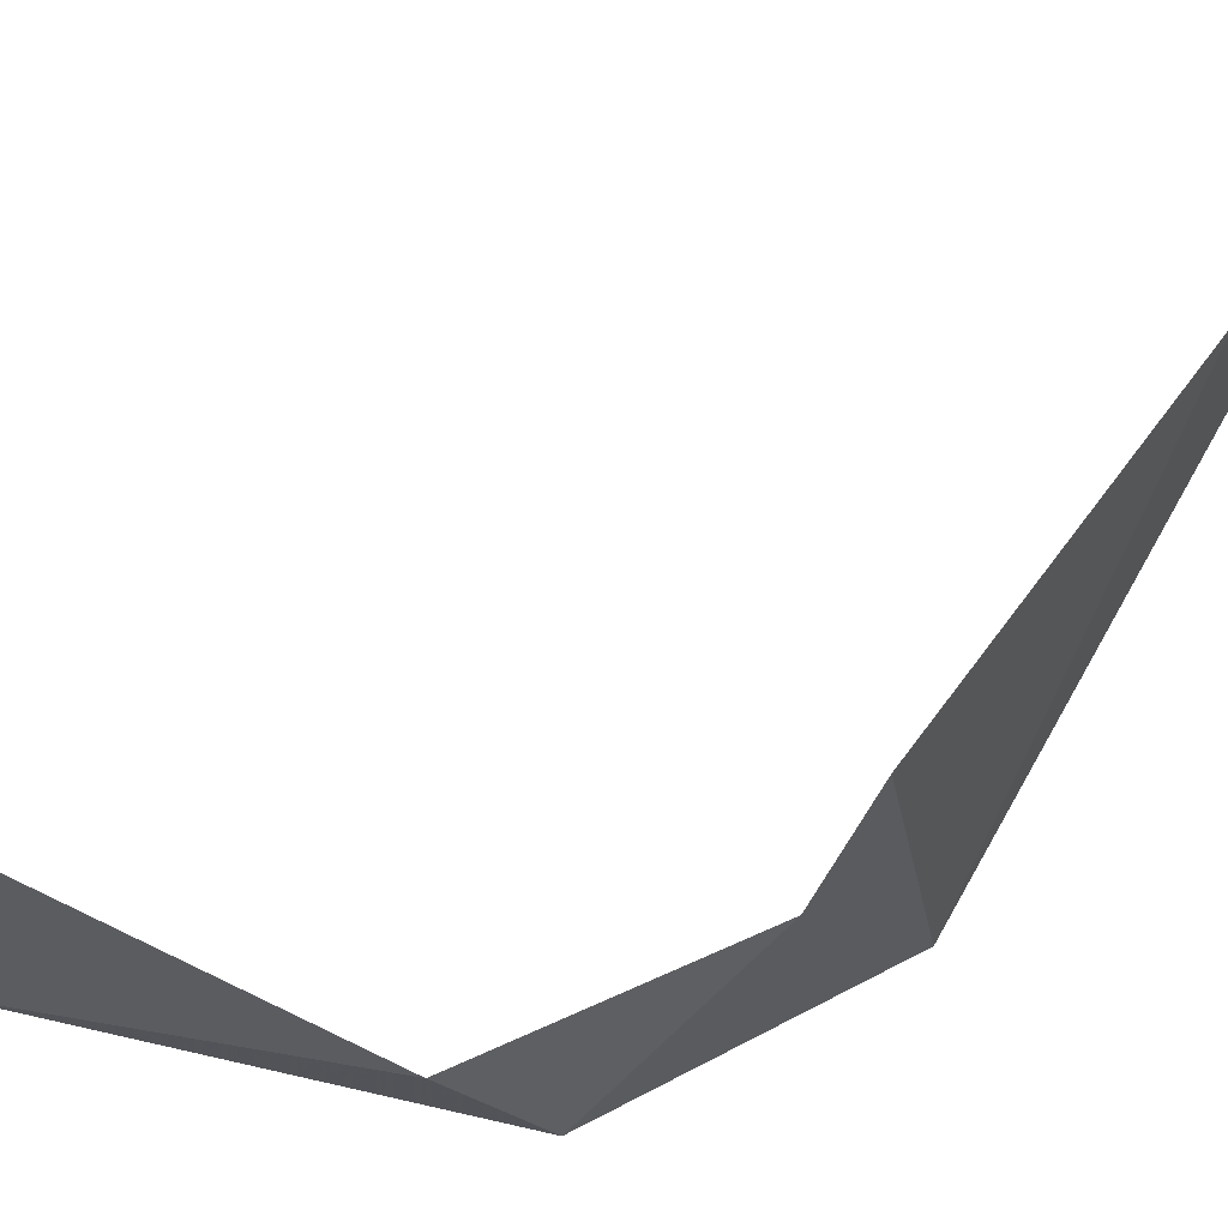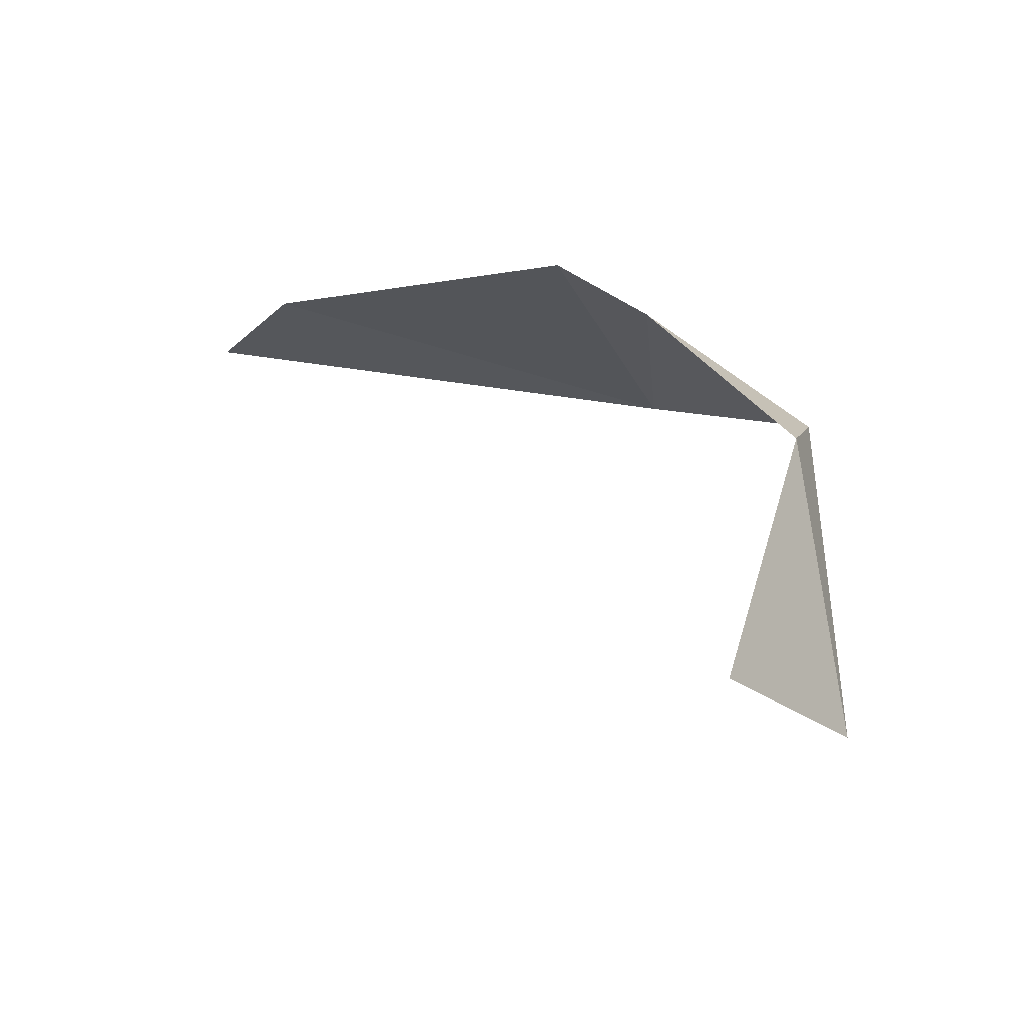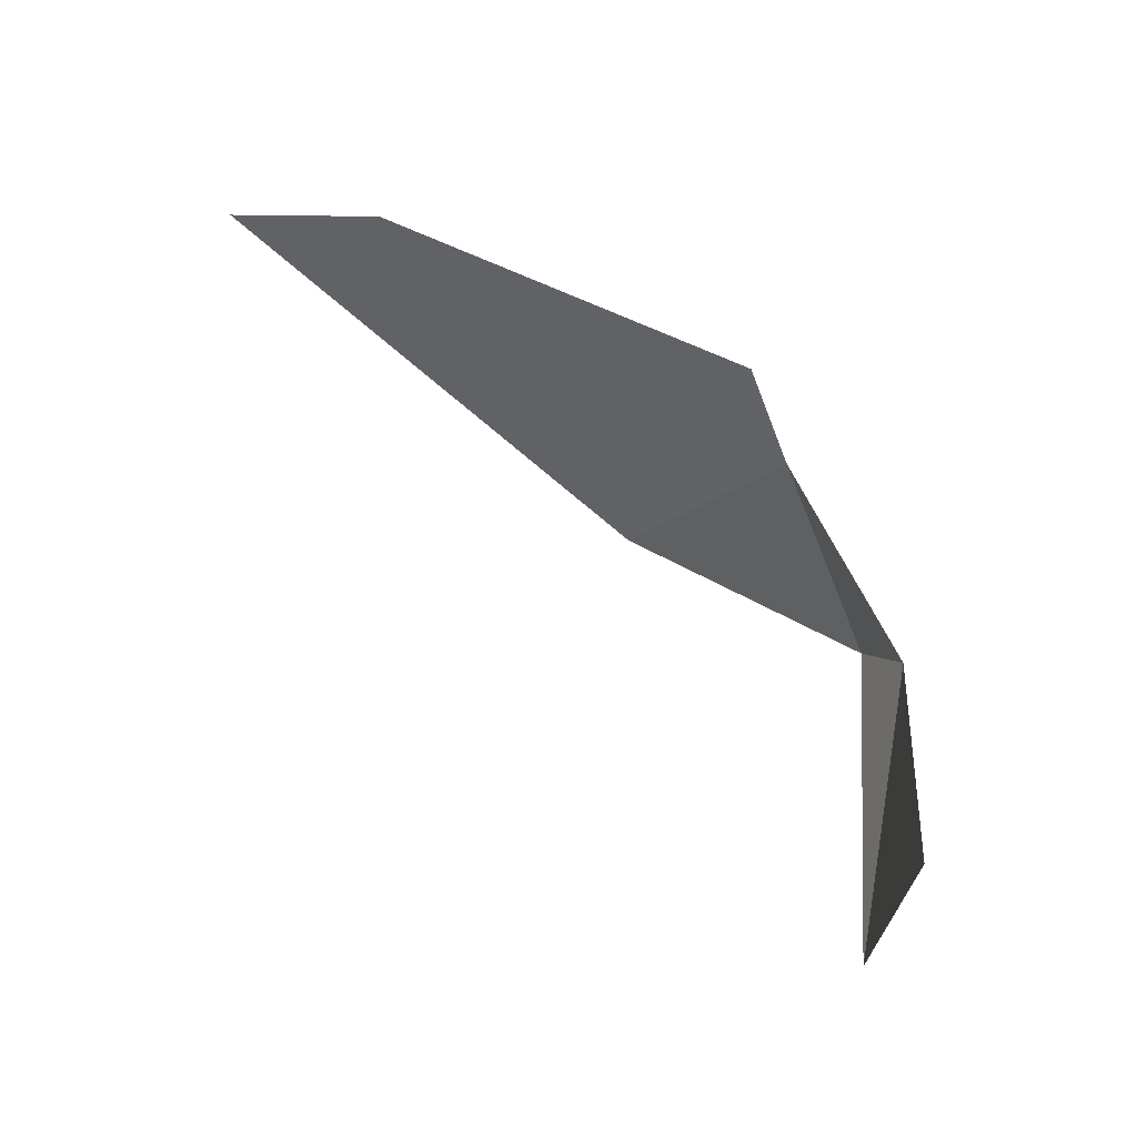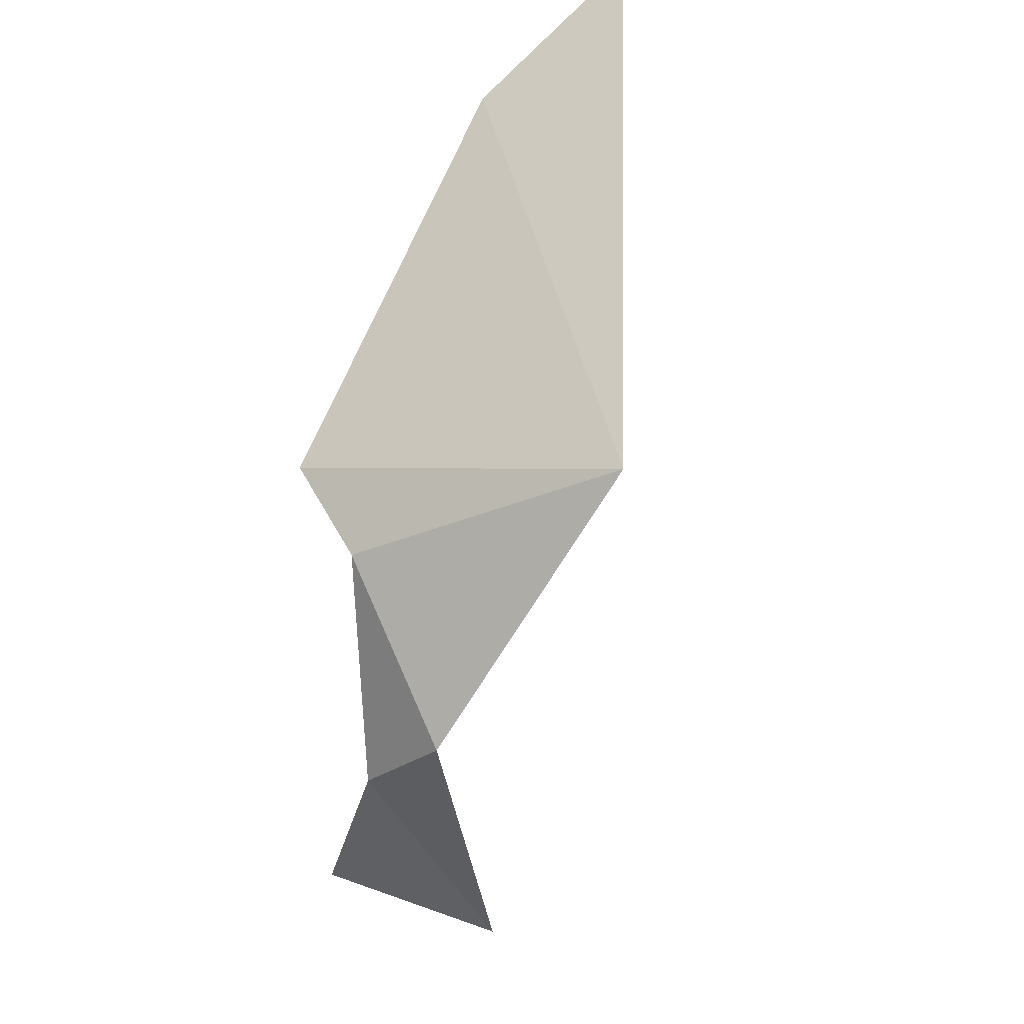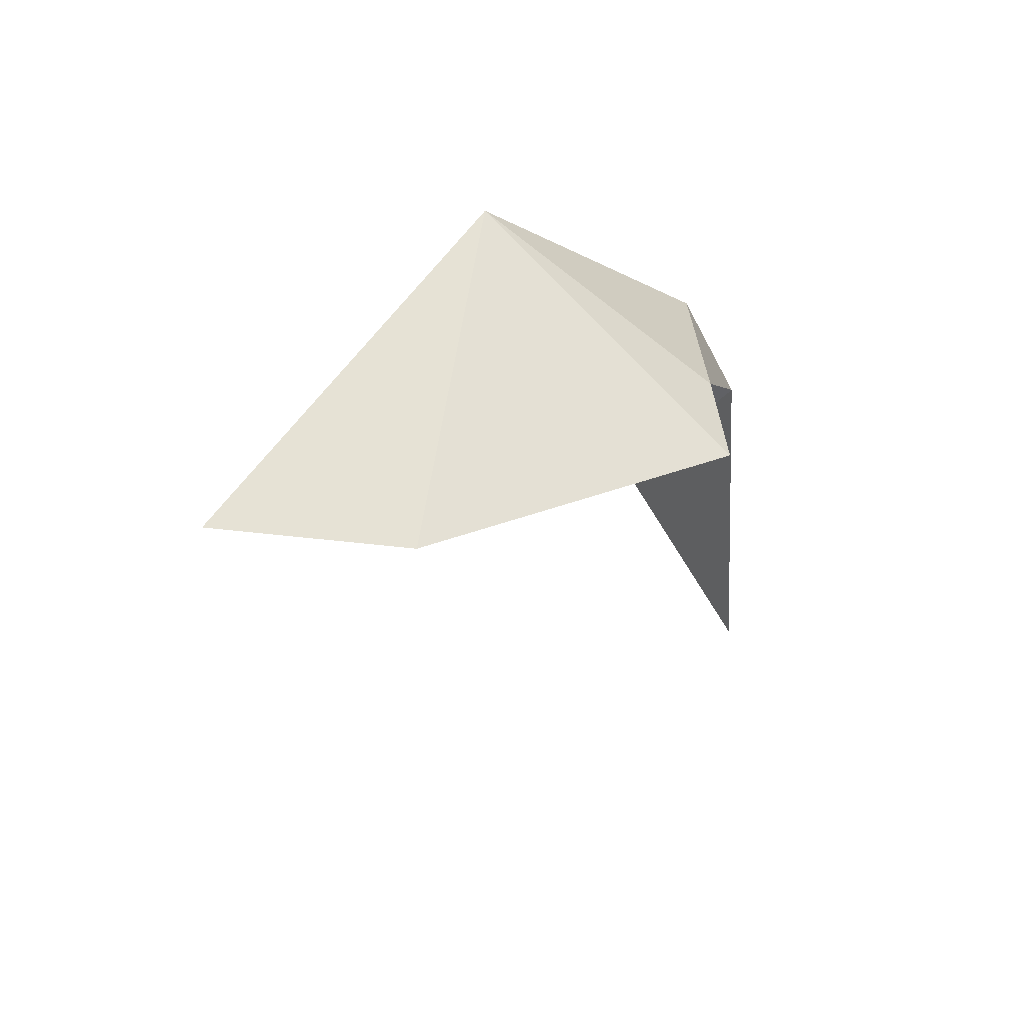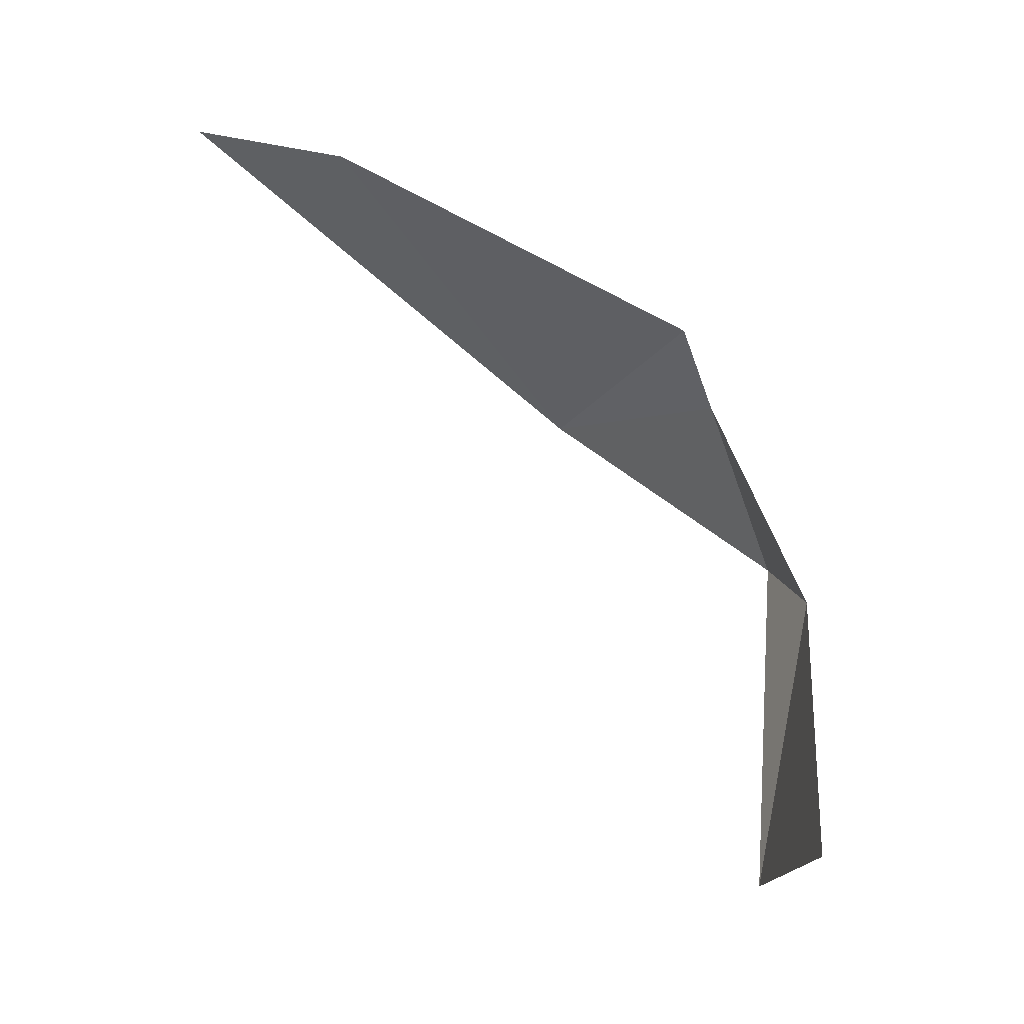
<metadata>
{"format":"obj","ext":"obj","renderer":"f3d","projection":"perspective","resolution":1024,"background":"white","views":[{"elev":-61.8,"azim":-104.6,"up":"+Y"},{"elev":-45.6,"azim":-25.9,"up":"+Z"},{"elev":-50.6,"azim":-67.6,"up":"+Z"},{"elev":51.6,"azim":59.9,"up":"+Z"},{"elev":57.4,"azim":-95.9,"up":"+Z"},{"elev":-37.6,"azim":-69.9,"up":"+Z"}]}
</metadata>
<code>
v -14.19 -10.88 -9.703
v -14.19 -10.88 -9.705
v -14.18 -10.89 -9.707
v -14.19 -10.88 -9.705
v -14.18 -10.89 -9.71
v -14.18 -10.89 -9.707
v -14.18 -10.89 -9.71
v -14.18 -10.89 -9.71
v -14.18 -10.89 -9.707
v -14.18 -10.89 -9.71
v -14.18 -10.89 -9.715
v -14.18 -10.89 -9.713
v -14.18 -10.89 -9.707
v -14.18 -10.89 -9.71
v -14.18 -10.89 -9.713
v -14.18 -10.89 -9.715
v -14.18 -10.89 -9.724
v -14.18 -10.89 -9.722
v -14.18 -10.89 -9.713
v -14.18 -10.89 -9.715
v -14.18 -10.89 -9.722
f 1 2 3
f 4 5 6
f 7 8 9
f 10 11 12
f 13 14 15
f 16 17 18
f 19 20 21

</code>
